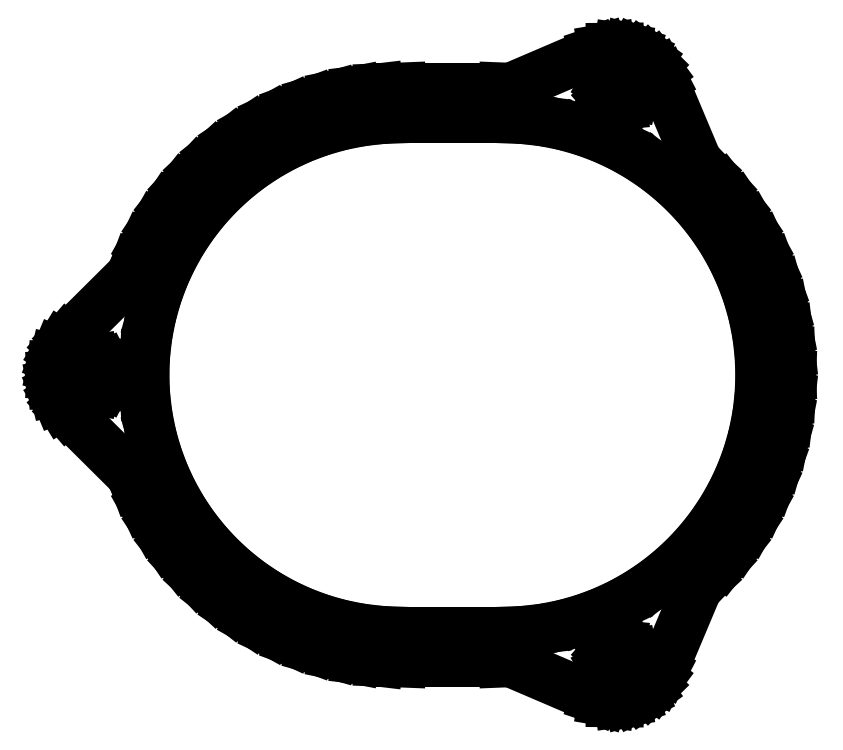
<metadata>
{"format":"dxf","ext":"dxf","renderer":"ezdxf+matplotlib","layout":"modelspace","background":"white","min_lineweight":24,"dpi":150}
</metadata>
<code>
0
SECTION
2
ENTITIES
0
LINE
8
0
10
-34
20
0
11
-33.94
21
-0.7822
0
LINE
8
0
10
-33.94
20
-0.7822
11
-33.76
21
-1.545
0
LINE
8
0
10
-33.76
20
-1.545
11
-33.45
21
-2.27
0
LINE
8
0
10
-33.45
20
-2.27
11
-33.05
21
-2.939
0
LINE
8
0
10
-33.05
20
-2.939
11
-32.54
21
-3.536
0
LINE
8
0
10
-32.54
20
-3.536
11
-26.19
21
-9.841
0
LINE
8
0
10
-26.19
20
-9.841
11
-25.87
21
-10.72
0
LINE
8
0
10
-25.87
20
-10.72
11
-24.95
21
-12.71
0
LINE
8
0
10
-24.95
20
-12.71
11
-23.87
21
-14.63
0
LINE
8
0
10
-23.87
20
-14.63
11
-22.65
21
-16.46
0
LINE
8
0
10
-22.65
20
-16.46
11
-21.29
21
-18.18
0
LINE
8
0
10
-21.29
20
-18.18
11
-19.8
21
-19.8
0
LINE
8
0
10
-19.8
20
-19.8
11
-18.18
21
-21.29
0
LINE
8
0
10
-18.18
20
-21.29
11
-16.46
21
-22.65
0
LINE
8
0
10
-16.46
20
-22.65
11
-14.63
21
-23.87
0
LINE
8
0
10
-14.63
20
-23.87
11
-12.71
21
-24.95
0
LINE
8
0
10
-12.71
20
-24.95
11
-10.72
21
-25.87
0
LINE
8
0
10
-10.72
20
-25.87
11
-8.652
21
-26.63
0
LINE
8
0
10
-8.652
20
-26.63
11
-6.536
21
-27.23
0
LINE
8
0
10
-6.536
20
-27.23
11
-4.38
21
-27.66
0
LINE
8
0
10
-4.38
20
-27.66
11
-2.197
21
-27.91
0
LINE
8
0
10
-2.197
20
-27.91
11
0
21
-28
0
LINE
8
0
10
0
20
-28
11
10
21
-28
0
LINE
8
0
10
10
20
-28
11
10.69
21
-27.97
0
LINE
8
0
10
10.69
20
-27.97
11
18.91
21
-31.49
0
LINE
8
0
10
18.91
20
-31.49
11
19.65
21
-31.74
0
LINE
8
0
10
19.65
20
-31.74
11
20.43
21
-31.87
0
LINE
8
0
10
20.43
20
-31.87
11
21.21
21
-31.88
0
LINE
8
0
10
21.21
20
-31.88
11
21.99
21
-31.76
0
LINE
8
0
10
21.99
20
-31.76
11
22.74
21
-31.52
0
LINE
8
0
10
22.74
20
-31.52
11
23.44
21
-31.17
0
LINE
8
0
10
23.44
20
-31.17
11
24.08
21
-30.72
0
LINE
8
0
10
24.08
20
-30.72
11
24.64
21
-30.17
0
LINE
8
0
10
24.64
20
-30.17
11
25.1
21
-29.54
0
LINE
8
0
10
25.1
20
-29.54
11
25.47
21
-28.84
0
LINE
8
0
10
25.47
20
-28.84
11
28.94
21
-20.6
0
LINE
8
0
10
28.94
20
-20.6
11
29.8
21
-19.8
0
LINE
8
0
10
29.8
20
-19.8
11
31.29
21
-18.18
0
LINE
8
0
10
31.29
20
-18.18
11
32.65
21
-16.46
0
LINE
8
0
10
32.65
20
-16.46
11
33.87
21
-14.63
0
LINE
8
0
10
33.87
20
-14.63
11
34.95
21
-12.71
0
LINE
8
0
10
34.95
20
-12.71
11
35.87
21
-10.72
0
LINE
8
0
10
35.87
20
-10.72
11
36.63
21
-8.652
0
LINE
8
0
10
36.63
20
-8.652
11
37.23
21
-6.536
0
LINE
8
0
10
37.23
20
-6.536
11
37.66
21
-4.38
0
LINE
8
0
10
37.66
20
-4.38
11
37.91
21
-2.197
0
LINE
8
0
10
37.91
20
-2.197
11
38
21
0
0
LINE
8
0
10
38
20
0
11
37.91
21
2.197
0
LINE
8
0
10
37.91
20
2.197
11
37.66
21
4.38
0
LINE
8
0
10
37.66
20
4.38
11
37.23
21
6.536
0
LINE
8
0
10
37.23
20
6.536
11
36.63
21
8.652
0
LINE
8
0
10
36.63
20
8.652
11
35.87
21
10.72
0
LINE
8
0
10
35.87
20
10.72
11
34.95
21
12.71
0
LINE
8
0
10
34.95
20
12.71
11
33.87
21
14.63
0
LINE
8
0
10
33.87
20
14.63
11
32.65
21
16.46
0
LINE
8
0
10
32.65
20
16.46
11
31.29
21
18.18
0
LINE
8
0
10
31.29
20
18.18
11
29.8
21
19.8
0
LINE
8
0
10
29.8
20
19.8
11
28.94
21
20.6
0
LINE
8
0
10
28.94
20
20.6
11
25.47
21
28.84
0
LINE
8
0
10
25.47
20
28.84
11
25.1
21
29.54
0
LINE
8
0
10
25.1
20
29.54
11
24.64
21
30.17
0
LINE
8
0
10
24.64
20
30.17
11
24.08
21
30.72
0
LINE
8
0
10
24.08
20
30.72
11
23.44
21
31.17
0
LINE
8
0
10
23.44
20
31.17
11
22.74
21
31.52
0
LINE
8
0
10
22.74
20
31.52
11
21.99
21
31.76
0
LINE
8
0
10
21.99
20
31.76
11
21.21
21
31.88
0
LINE
8
0
10
21.21
20
31.88
11
20.43
21
31.87
0
LINE
8
0
10
20.43
20
31.87
11
19.65
21
31.74
0
LINE
8
0
10
19.65
20
31.74
11
18.91
21
31.49
0
LINE
8
0
10
18.91
20
31.49
11
10.69
21
27.97
0
LINE
8
0
10
10.69
20
27.97
11
10
21
28
0
LINE
8
0
10
10
20
28
11
10
21
28
0
LINE
8
0
10
10
20
28
11
0
21
28
0
LINE
8
0
10
0
20
28
11
-2.197
21
27.91
0
LINE
8
0
10
-2.197
20
27.91
11
-4.38
21
27.66
0
LINE
8
0
10
-4.38
20
27.66
11
-6.536
21
27.23
0
LINE
8
0
10
-6.536
20
27.23
11
-8.652
21
26.63
0
LINE
8
0
10
-8.652
20
26.63
11
-10.72
21
25.87
0
LINE
8
0
10
-10.72
20
25.87
11
-12.71
21
24.95
0
LINE
8
0
10
-12.71
20
24.95
11
-14.63
21
23.87
0
LINE
8
0
10
-14.63
20
23.87
11
-16.46
21
22.65
0
LINE
8
0
10
-16.46
20
22.65
11
-18.18
21
21.29
0
LINE
8
0
10
-18.18
20
21.29
11
-19.8
21
19.8
0
LINE
8
0
10
-19.8
20
19.8
11
-21.29
21
18.18
0
LINE
8
0
10
-21.29
20
18.18
11
-22.65
21
16.46
0
LINE
8
0
10
-22.65
20
16.46
11
-23.87
21
14.63
0
LINE
8
0
10
-23.87
20
14.63
11
-24.95
21
12.71
0
LINE
8
0
10
-24.95
20
12.71
11
-25.87
21
10.72
0
LINE
8
0
10
-25.87
20
10.72
11
-26.19
21
9.841
0
LINE
8
0
10
-26.19
20
9.841
11
-32.54
21
3.536
0
LINE
8
0
10
-32.54
20
3.536
11
-33.05
21
2.939
0
LINE
8
0
10
-33.05
20
2.939
11
-33.45
21
2.27
0
LINE
8
0
10
-33.45
20
2.27
11
-33.76
21
1.545
0
LINE
8
0
10
-33.76
20
1.545
11
-33.94
21
0.7822
0
LINE
8
0
10
-33.94
20
0.7822
11
-34
21
0
0
LINE
8
0
10
-31.5
20
0
11
-31.43
21
0.4635
0
LINE
8
0
10
-31.43
20
0.4635
11
-31.21
21
0.8817
0
LINE
8
0
10
-31.21
20
0.8817
11
-30.88
21
1.214
0
LINE
8
0
10
-30.88
20
1.214
11
-30.46
21
1.427
0
LINE
8
0
10
-30.46
20
1.427
11
-30
21
1.5
0
LINE
8
0
10
-30
20
1.5
11
-29.54
21
1.427
0
LINE
8
0
10
-29.54
20
1.427
11
-29.12
21
1.214
0
LINE
8
0
10
-29.12
20
1.214
11
-28.79
21
0.8817
0
LINE
8
0
10
-28.79
20
0.8817
11
-28.57
21
0.4635
0
LINE
8
0
10
-28.57
20
0.4635
11
-28.5
21
0
0
LINE
8
0
10
-28.5
20
0
11
-28.57
21
-0.4635
0
LINE
8
0
10
-28.57
20
-0.4635
11
-28.79
21
-0.8817
0
LINE
8
0
10
-28.79
20
-0.8817
11
-29.12
21
-1.214
0
LINE
8
0
10
-29.12
20
-1.214
11
-29.54
21
-1.427
0
LINE
8
0
10
-29.54
20
-1.427
11
-30
21
-1.5
0
LINE
8
0
10
-30
20
-1.5
11
-30.46
21
-1.427
0
LINE
8
0
10
-30.46
20
-1.427
11
-30.88
21
-1.214
0
LINE
8
0
10
-30.88
20
-1.214
11
-31.21
21
-0.8817
0
LINE
8
0
10
-31.21
20
-0.8817
11
-31.43
21
-0.4635
0
LINE
8
0
10
-31.43
20
-0.4635
11
-31.5
21
0
0
LINE
8
0
10
-25
20
0
11
-24.92
21
1.961
0
LINE
8
0
10
-24.92
20
1.961
11
-24.69
21
3.911
0
LINE
8
0
10
-24.69
20
3.911
11
-24.31
21
5.836
0
LINE
8
0
10
-24.31
20
5.836
11
-23.78
21
7.725
0
LINE
8
0
10
-23.78
20
7.725
11
-23.1
21
9.567
0
LINE
8
0
10
-23.1
20
9.567
11
-22.28
21
11.35
0
LINE
8
0
10
-22.28
20
11.35
11
-21.32
21
13.06
0
LINE
8
0
10
-21.32
20
13.06
11
-20.23
21
14.69
0
LINE
8
0
10
-20.23
20
14.69
11
-19.01
21
16.24
0
LINE
8
0
10
-19.01
20
16.24
11
-17.68
21
17.68
0
LINE
8
0
10
-17.68
20
17.68
11
-16.24
21
19.01
0
LINE
8
0
10
-16.24
20
19.01
11
-14.69
21
20.23
0
LINE
8
0
10
-14.69
20
20.23
11
-13.06
21
21.32
0
LINE
8
0
10
-13.06
20
21.32
11
-11.35
21
22.28
0
LINE
8
0
10
-11.35
20
22.28
11
-9.567
21
23.1
0
LINE
8
0
10
-9.567
20
23.1
11
-7.725
21
23.78
0
LINE
8
0
10
-7.725
20
23.78
11
-5.836
21
24.31
0
LINE
8
0
10
-5.836
20
24.31
11
-3.911
21
24.69
0
LINE
8
0
10
-3.911
20
24.69
11
-1.961
21
24.92
0
LINE
8
0
10
-1.961
20
24.92
11
0
21
25
0
LINE
8
0
10
0
20
25
11
10
21
25
0
LINE
8
0
10
10
20
25
11
11.96
21
24.92
0
LINE
8
0
10
11.96
20
24.92
11
13.91
21
24.69
0
LINE
8
0
10
13.91
20
24.69
11
15.84
21
24.31
0
LINE
8
0
10
15.84
20
24.31
11
17.73
21
23.78
0
LINE
8
0
10
17.73
20
23.78
11
19.57
21
23.1
0
LINE
8
0
10
19.57
20
23.1
11
21.35
21
22.28
0
LINE
8
0
10
21.35
20
22.28
11
23.06
21
21.32
0
LINE
8
0
10
23.06
20
21.32
11
24.69
21
20.23
0
LINE
8
0
10
24.69
20
20.23
11
26.24
21
19.01
0
LINE
8
0
10
26.24
20
19.01
11
27.68
21
17.68
0
LINE
8
0
10
27.68
20
17.68
11
29.01
21
16.24
0
LINE
8
0
10
29.01
20
16.24
11
30.23
21
14.69
0
LINE
8
0
10
30.23
20
14.69
11
31.32
21
13.06
0
LINE
8
0
10
31.32
20
13.06
11
32.28
21
11.35
0
LINE
8
0
10
32.28
20
11.35
11
33.1
21
9.567
0
LINE
8
0
10
33.1
20
9.567
11
33.78
21
7.725
0
LINE
8
0
10
33.78
20
7.725
11
34.31
21
5.836
0
LINE
8
0
10
34.31
20
5.836
11
34.69
21
3.911
0
LINE
8
0
10
34.69
20
3.911
11
34.92
21
1.961
0
LINE
8
0
10
34.92
20
1.961
11
35
21
0
0
LINE
8
0
10
35
20
0
11
34.92
21
-1.961
0
LINE
8
0
10
34.92
20
-1.961
11
34.69
21
-3.911
0
LINE
8
0
10
34.69
20
-3.911
11
34.31
21
-5.836
0
LINE
8
0
10
34.31
20
-5.836
11
33.78
21
-7.725
0
LINE
8
0
10
33.78
20
-7.725
11
33.1
21
-9.567
0
LINE
8
0
10
33.1
20
-9.567
11
32.28
21
-11.35
0
LINE
8
0
10
32.28
20
-11.35
11
31.32
21
-13.06
0
LINE
8
0
10
31.32
20
-13.06
11
30.23
21
-14.69
0
LINE
8
0
10
30.23
20
-14.69
11
29.01
21
-16.24
0
LINE
8
0
10
29.01
20
-16.24
11
27.68
21
-17.68
0
LINE
8
0
10
27.68
20
-17.68
11
26.24
21
-19.01
0
LINE
8
0
10
26.24
20
-19.01
11
24.69
21
-20.23
0
LINE
8
0
10
24.69
20
-20.23
11
23.06
21
-21.32
0
LINE
8
0
10
23.06
20
-21.32
11
21.35
21
-22.28
0
LINE
8
0
10
21.35
20
-22.28
11
19.57
21
-23.1
0
LINE
8
0
10
19.57
20
-23.1
11
17.73
21
-23.78
0
LINE
8
0
10
17.73
20
-23.78
11
15.84
21
-24.31
0
LINE
8
0
10
15.84
20
-24.31
11
13.91
21
-24.69
0
LINE
8
0
10
13.91
20
-24.69
11
11.96
21
-24.92
0
LINE
8
0
10
11.96
20
-24.92
11
10
21
-25
0
LINE
8
0
10
10
20
-25
11
0
21
-25
0
LINE
8
0
10
0
20
-25
11
-1.961
21
-24.92
0
LINE
8
0
10
-1.961
20
-24.92
11
-3.911
21
-24.69
0
LINE
8
0
10
-3.911
20
-24.69
11
-5.836
21
-24.31
0
LINE
8
0
10
-5.836
20
-24.31
11
-7.725
21
-23.78
0
LINE
8
0
10
-7.725
20
-23.78
11
-9.567
21
-23.1
0
LINE
8
0
10
-9.567
20
-23.1
11
-11.35
21
-22.28
0
LINE
8
0
10
-11.35
20
-22.28
11
-13.06
21
-21.32
0
LINE
8
0
10
-13.06
20
-21.32
11
-14.69
21
-20.23
0
LINE
8
0
10
-14.69
20
-20.23
11
-16.24
21
-19.01
0
LINE
8
0
10
-16.24
20
-19.01
11
-17.68
21
-17.68
0
LINE
8
0
10
-17.68
20
-17.68
11
-19.01
21
-16.24
0
LINE
8
0
10
-19.01
20
-16.24
11
-20.23
21
-14.69
0
LINE
8
0
10
-20.23
20
-14.69
11
-21.32
21
-13.06
0
LINE
8
0
10
-21.32
20
-13.06
11
-22.28
21
-11.35
0
LINE
8
0
10
-22.28
20
-11.35
11
-23.1
21
-9.567
0
LINE
8
0
10
-23.1
20
-9.567
11
-23.78
21
-7.725
0
LINE
8
0
10
-23.78
20
-7.725
11
-24.31
21
-5.836
0
LINE
8
0
10
-24.31
20
-5.836
11
-24.69
21
-3.911
0
LINE
8
0
10
-24.69
20
-3.911
11
-24.92
21
-1.961
0
LINE
8
0
10
-24.92
20
-1.961
11
-25
21
0
0
LINE
8
0
10
19.74
20
-27.92
11
19.78
21
-27.45
0
LINE
8
0
10
19.78
20
-27.45
11
19.97
21
-27.02
0
LINE
8
0
10
19.97
20
-27.02
11
20.27
21
-26.67
0
LINE
8
0
10
20.27
20
-26.67
11
20.68
21
-26.42
0
LINE
8
0
10
20.68
20
-26.42
11
21.13
21
-26.32
0
LINE
8
0
10
21.13
20
-26.32
11
21.6
21
-26.36
0
LINE
8
0
10
21.6
20
-26.36
11
22.03
21
-26.54
0
LINE
8
0
10
22.03
20
-26.54
11
22.39
21
-26.85
0
LINE
8
0
10
22.39
20
-26.85
11
22.63
21
-27.25
0
LINE
8
0
10
22.63
20
-27.25
11
22.73
21
-27.71
0
LINE
8
0
10
22.73
20
-27.71
11
22.69
21
-28.18
0
LINE
8
0
10
22.69
20
-28.18
11
22.51
21
-28.61
0
LINE
8
0
10
22.51
20
-28.61
11
22.2
21
-28.96
0
LINE
8
0
10
22.2
20
-28.96
11
21.8
21
-29.21
0
LINE
8
0
10
21.8
20
-29.21
11
21.34
21
-29.31
0
LINE
8
0
10
21.34
20
-29.31
11
20.88
21
-29.27
0
LINE
8
0
10
20.88
20
-29.27
11
20.44
21
-29.09
0
LINE
8
0
10
20.44
20
-29.09
11
20.09
21
-28.78
0
LINE
8
0
10
20.09
20
-28.78
11
19.85
21
-28.38
0
LINE
8
0
10
19.85
20
-28.38
11
19.74
21
-27.92
0
LINE
8
0
10
19.74
20
27.92
11
19.85
21
28.38
0
LINE
8
0
10
19.85
20
28.38
11
20.09
21
28.78
0
LINE
8
0
10
20.09
20
28.78
11
20.44
21
29.09
0
LINE
8
0
10
20.44
20
29.09
11
20.88
21
29.27
0
LINE
8
0
10
20.88
20
29.27
11
21.34
21
29.31
0
LINE
8
0
10
21.34
20
29.31
11
21.8
21
29.21
0
LINE
8
0
10
21.8
20
29.21
11
22.2
21
28.96
0
LINE
8
0
10
22.2
20
28.96
11
22.51
21
28.61
0
LINE
8
0
10
22.51
20
28.61
11
22.69
21
28.18
0
LINE
8
0
10
22.69
20
28.18
11
22.73
21
27.71
0
LINE
8
0
10
22.73
20
27.71
11
22.63
21
27.25
0
LINE
8
0
10
22.63
20
27.25
11
22.39
21
26.85
0
LINE
8
0
10
22.39
20
26.85
11
22.03
21
26.54
0
LINE
8
0
10
22.03
20
26.54
11
21.6
21
26.36
0
LINE
8
0
10
21.6
20
26.36
11
21.13
21
26.32
0
LINE
8
0
10
21.13
20
26.32
11
20.68
21
26.42
0
LINE
8
0
10
20.68
20
26.42
11
20.27
21
26.67
0
LINE
8
0
10
20.27
20
26.67
11
19.97
21
27.02
0
LINE
8
0
10
19.97
20
27.02
11
19.78
21
27.45
0
LINE
8
0
10
19.78
20
27.45
11
19.74
21
27.92
0
ENDSEC
0
EOF

</code>
